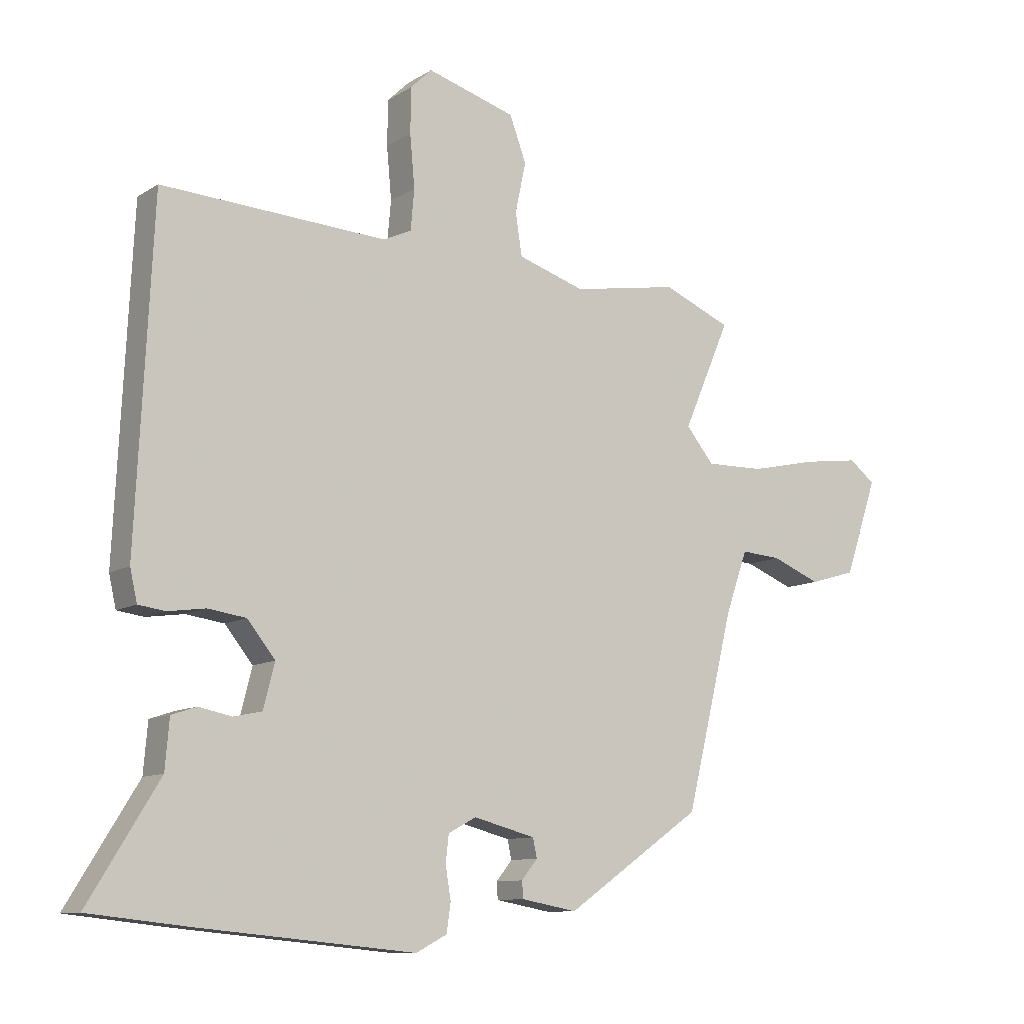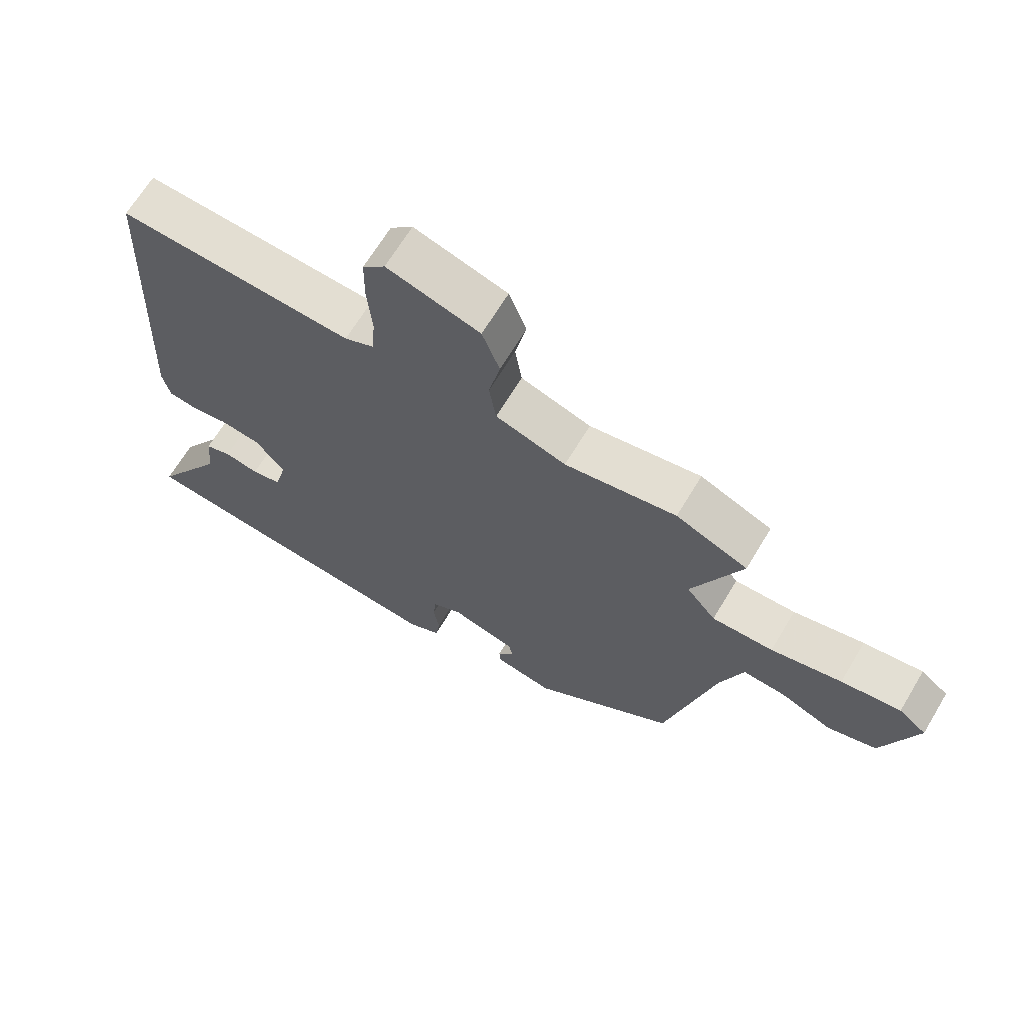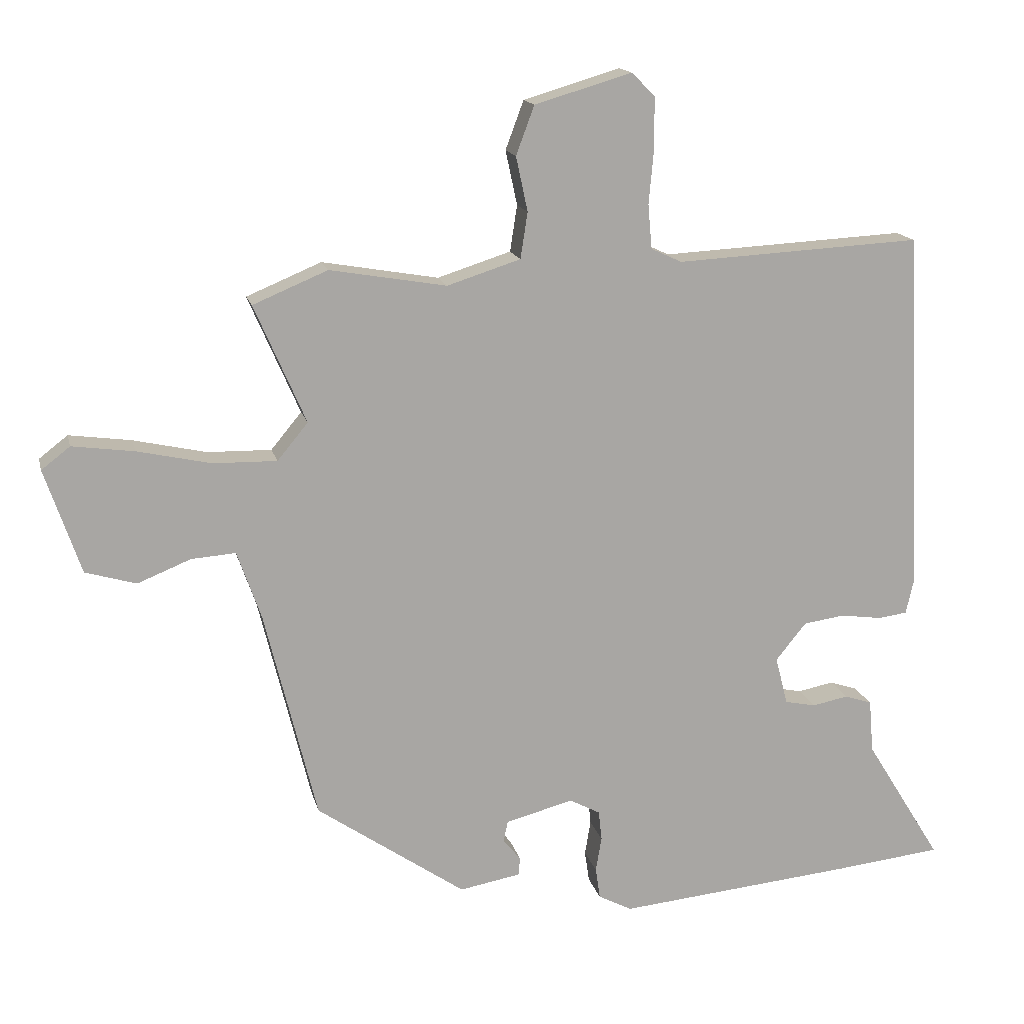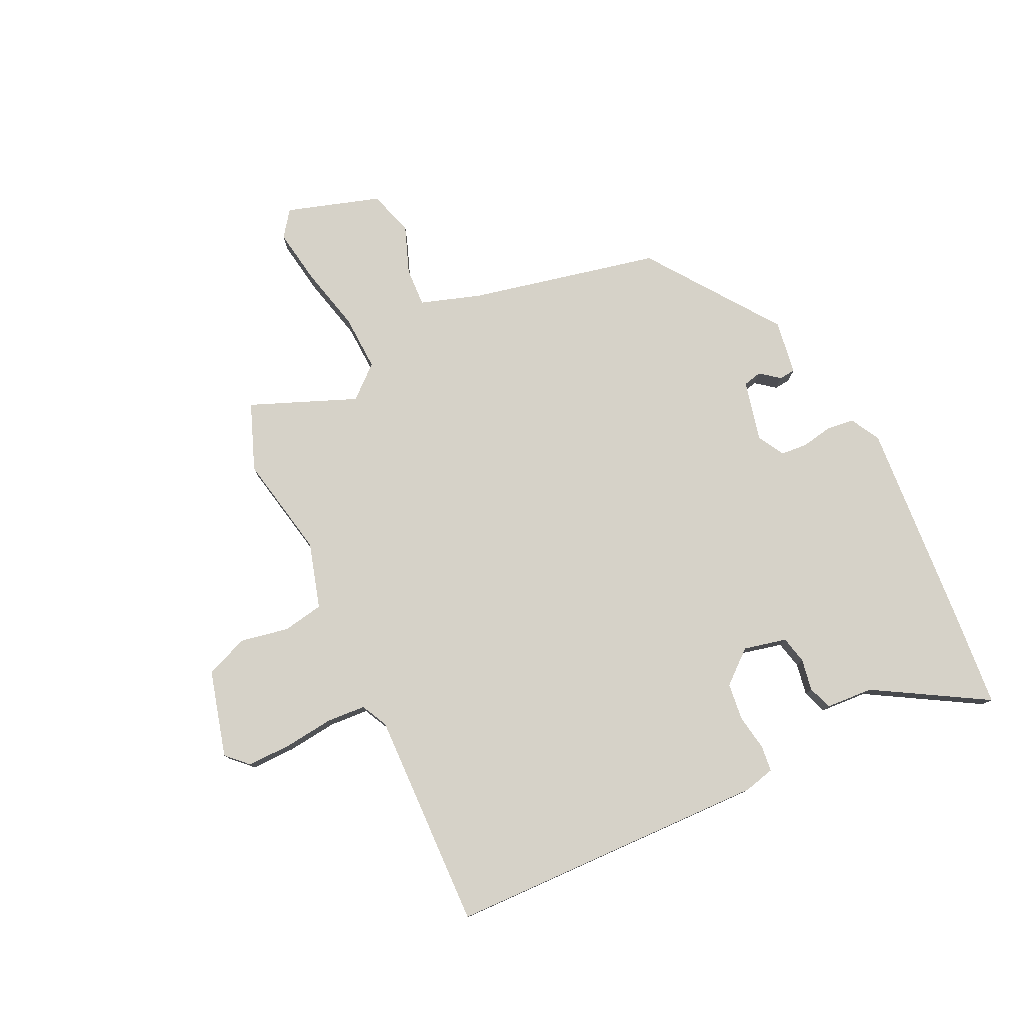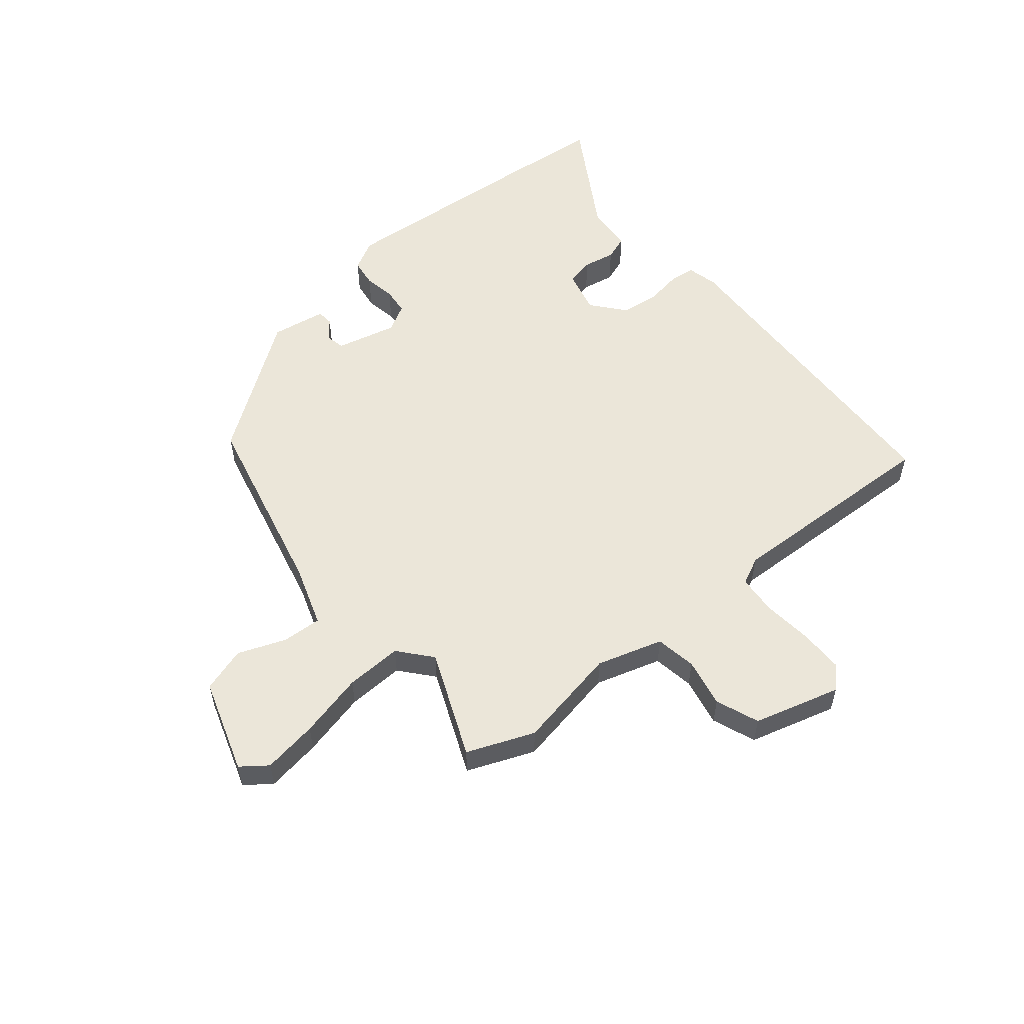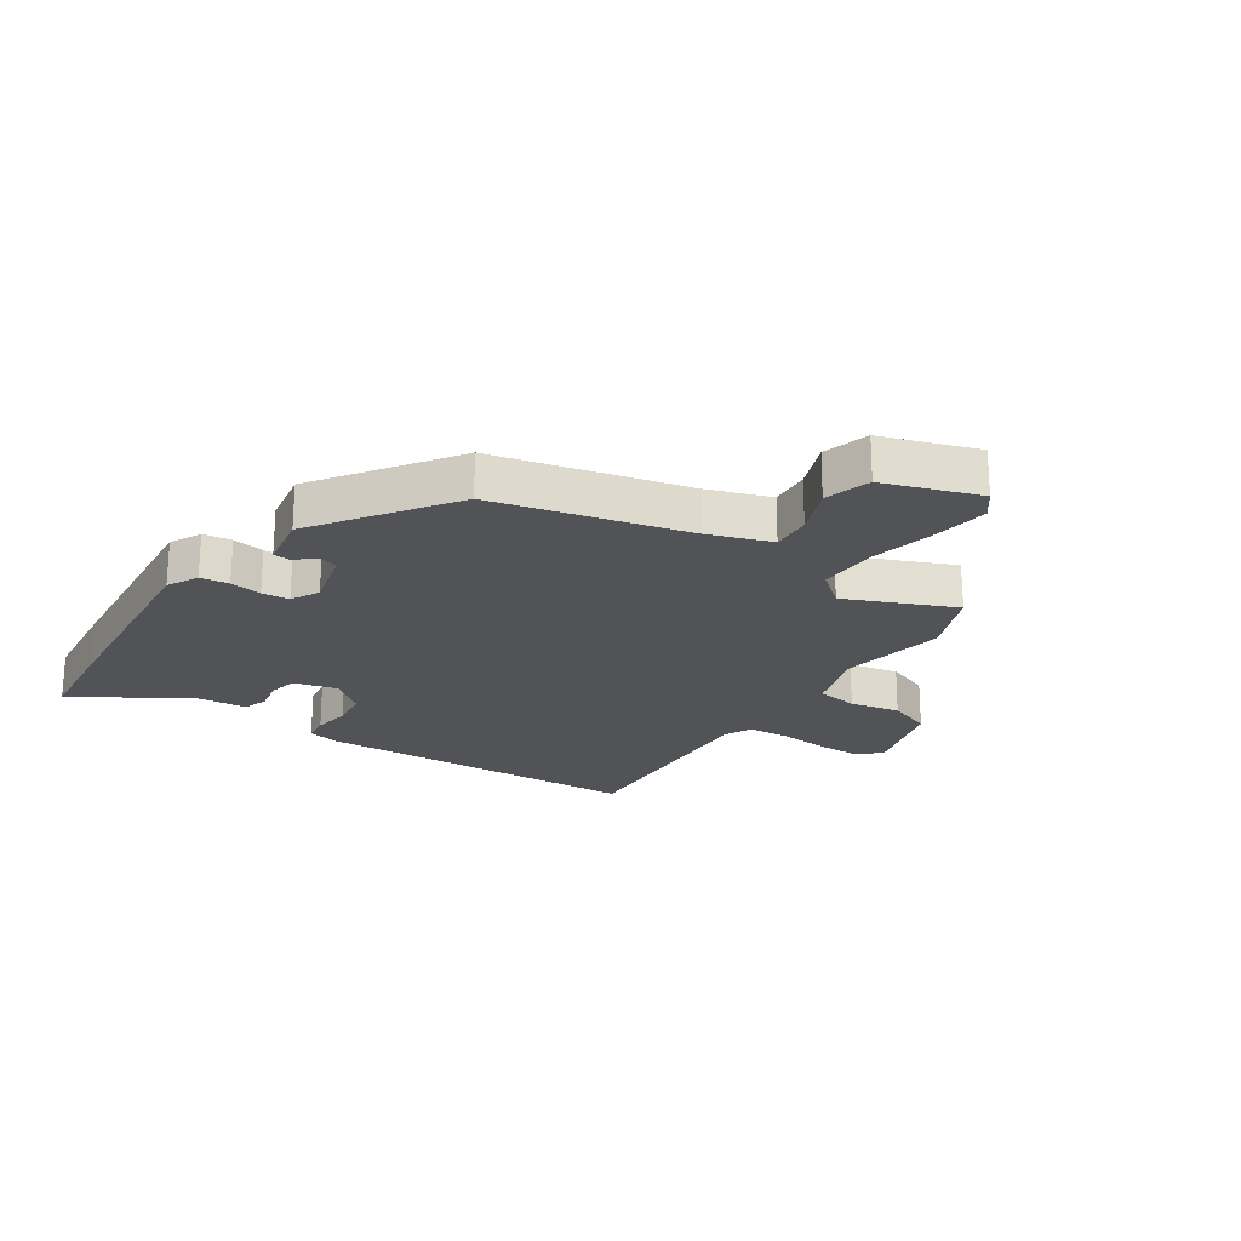
<metadata>
{"format":"obj","ext":"obj","renderer":"f3d","projection":"perspective","resolution":1024,"background":"white","views":[{"elev":-10.3,"azim":146.4,"up":"+Z"},{"elev":66.7,"azim":-149.0,"up":"+Z"},{"elev":15.6,"azim":-13.0,"up":"+Z"},{"elev":78.4,"azim":63.2,"up":"+Y"},{"elev":55.6,"azim":-40.3,"up":"+Y"},{"elev":-22.3,"azim":-124.1,"up":"+Y"}]}
</metadata>
<code>
v -0.531 0.07 0.487
v -0.416 0.07 0.535
v -0.237 0.07 0.504
v -0.124 0.07 0.54
v -0.113 0.07 0.611
v -0.131 0.07 0.695
v -0.103 0.07 0.77
v 0.046 0.07 0.814
v 0.082 0.07 0.779
v 0.083 0.07 0.703
v 0.075 0.07 0.616
v 0.081 0.07 0.548
v 0.128 0.07 0.526
v 0.506 0.07 0.546
v 0.533 0.07 -0.013
v 0.521 0.07 -0.066
v 0.476 0.07 -0.072
v 0.413 0.07 -0.063
v 0.349 0.07 -0.072
v 0.302 0.07 -0.13
v 0.321 0.07 -0.204
v 0.369 0.07 -0.214
v 0.424 0.07 -0.203
v 0.466 0.07 -0.217
v 0.473 0.07 -0.299
v 0.591 0.07 -0.49
v 0.426 0.07 -0.508
v 0.062 0.07 -0.543
v 0.01 0.07 -0.516
v 0.003 0.07 -0.468
v 0.012 0.07 -0.414
v 0.007 0.07 -0.368
v -0.04 0.07 -0.343
v -0.144 0.07 -0.37
v -0.151 0.07 -0.402
v -0.124 0.07 -0.435
v -0.126 0.07 -0.463
v -0.22 0.07 -0.48
v -0.449 0.07 -0.322
v -0.529 0.07 0.003
v -0.566 0.07 0.108
v -0.634 0.07 0.103
v -0.716 0.07 0.07
v -0.794 0.07 0.093
v -0.849 0.07 0.254
v -0.805 0.07 0.288
v -0.71 0.07 0.275
v -0.597 0.07 0.25
v -0.499 0.07 0.248
v -0.452 0.07 0.305
v -0.531 0 0.487
v -0.416 0 0.535
v -0.237 0 0.504
v -0.124 0 0.54
v -0.113 0 0.611
v -0.131 0 0.695
v -0.103 0 0.77
v 0.046 0 0.814
v 0.082 0 0.779
v 0.083 0 0.703
v 0.075 0 0.616
v 0.081 0 0.548
v 0.128 0 0.526
v 0.506 0 0.546
v 0.533 0 -0.013
v 0.521 0 -0.066
v 0.476 0 -0.072
v 0.413 0 -0.063
v 0.349 0 -0.072
v 0.302 0 -0.13
v 0.321 0 -0.204
v 0.369 0 -0.214
v 0.424 0 -0.203
v 0.466 0 -0.217
v 0.473 0 -0.299
v 0.591 0 -0.49
v 0.426 0 -0.508
v 0.062 0 -0.543
v 0.01 0 -0.516
v 0.003 0 -0.468
v 0.012 0 -0.414
v 0.007 0 -0.368
v -0.04 0 -0.343
v -0.144 0 -0.37
v -0.151 0 -0.402
v -0.124 0 -0.435
v -0.126 0 -0.463
v -0.22 0 -0.48
v -0.449 0 -0.322
v -0.529 0 0.003
v -0.566 0 0.108
v -0.634 0 0.103
v -0.716 0 0.07
v -0.794 0 0.093
v -0.849 0 0.254
v -0.805 0 0.288
v -0.71 0 0.275
v -0.597 0 0.25
v -0.499 0 0.248
v -0.452 0 0.305
f 45 46 47 48
f 45 48 49
f 42 43 44 45
f 41 42 45 49
f 40 41 49 50
f 38 39 40 50
f 35 36 37 38
f 34 35 38 50
f 28 29 30 31
f 28 31 32
f 25 26 27 28
f 25 28 32
f 22 23 24 25
f 21 22 25 32
f 20 21 32 33
f 15 16 17 18
f 13 14 15 18
f 12 13 18 19
f 8 9 10 11
f 8 11 12
f 5 6 7 8
f 4 5 8 12
f 3 4 12 19
f 20 33 34 50
f 3 19 20 50
f 1 2 3 50
f 98 97 96 95
f 99 98 95
f 95 94 93 92
f 99 95 92 91
f 100 99 91 90
f 100 90 89 88
f 88 87 86 85
f 100 88 85 84
f 81 80 79 78
f 82 81 78
f 78 77 76 75
f 82 78 75
f 75 74 73 72
f 82 75 72 71
f 83 82 71 70
f 68 67 66 65
f 68 65 64 63
f 69 68 63 62
f 61 60 59 58
f 62 61 58
f 58 57 56 55
f 62 58 55 54
f 69 62 54 53
f 100 84 83 70
f 100 70 69 53
f 100 53 52 51
f 1 51 52 2
f 2 52 53 3
f 3 53 54 4
f 4 54 55 5
f 5 55 56 6
f 6 56 57 7
f 7 57 58 8
f 8 58 59 9
f 9 59 60 10
f 10 60 61 11
f 11 61 62 12
f 12 62 63 13
f 13 63 64 14
f 14 64 65 15
f 15 65 66 16
f 16 66 67 17
f 17 67 68 18
f 18 68 69 19
f 19 69 70 20
f 20 70 71 21
f 21 71 72 22
f 22 72 73 23
f 23 73 74 24
f 24 74 75 25
f 25 75 76 26
f 26 76 77 27
f 27 77 78 28
f 28 78 79 29
f 29 79 80 30
f 30 80 81 31
f 31 81 82 32
f 32 82 83 33
f 33 83 84 34
f 34 84 85 35
f 35 85 86 36
f 36 86 87 37
f 37 87 88 38
f 38 88 89 39
f 39 89 90 40
f 40 90 91 41
f 41 91 92 42
f 42 92 93 43
f 43 93 94 44
f 44 94 95 45
f 45 95 96 46
f 46 96 97 47
f 47 97 98 48
f 48 98 99 49
f 49 99 100 50
f 50 100 51 1

</code>
